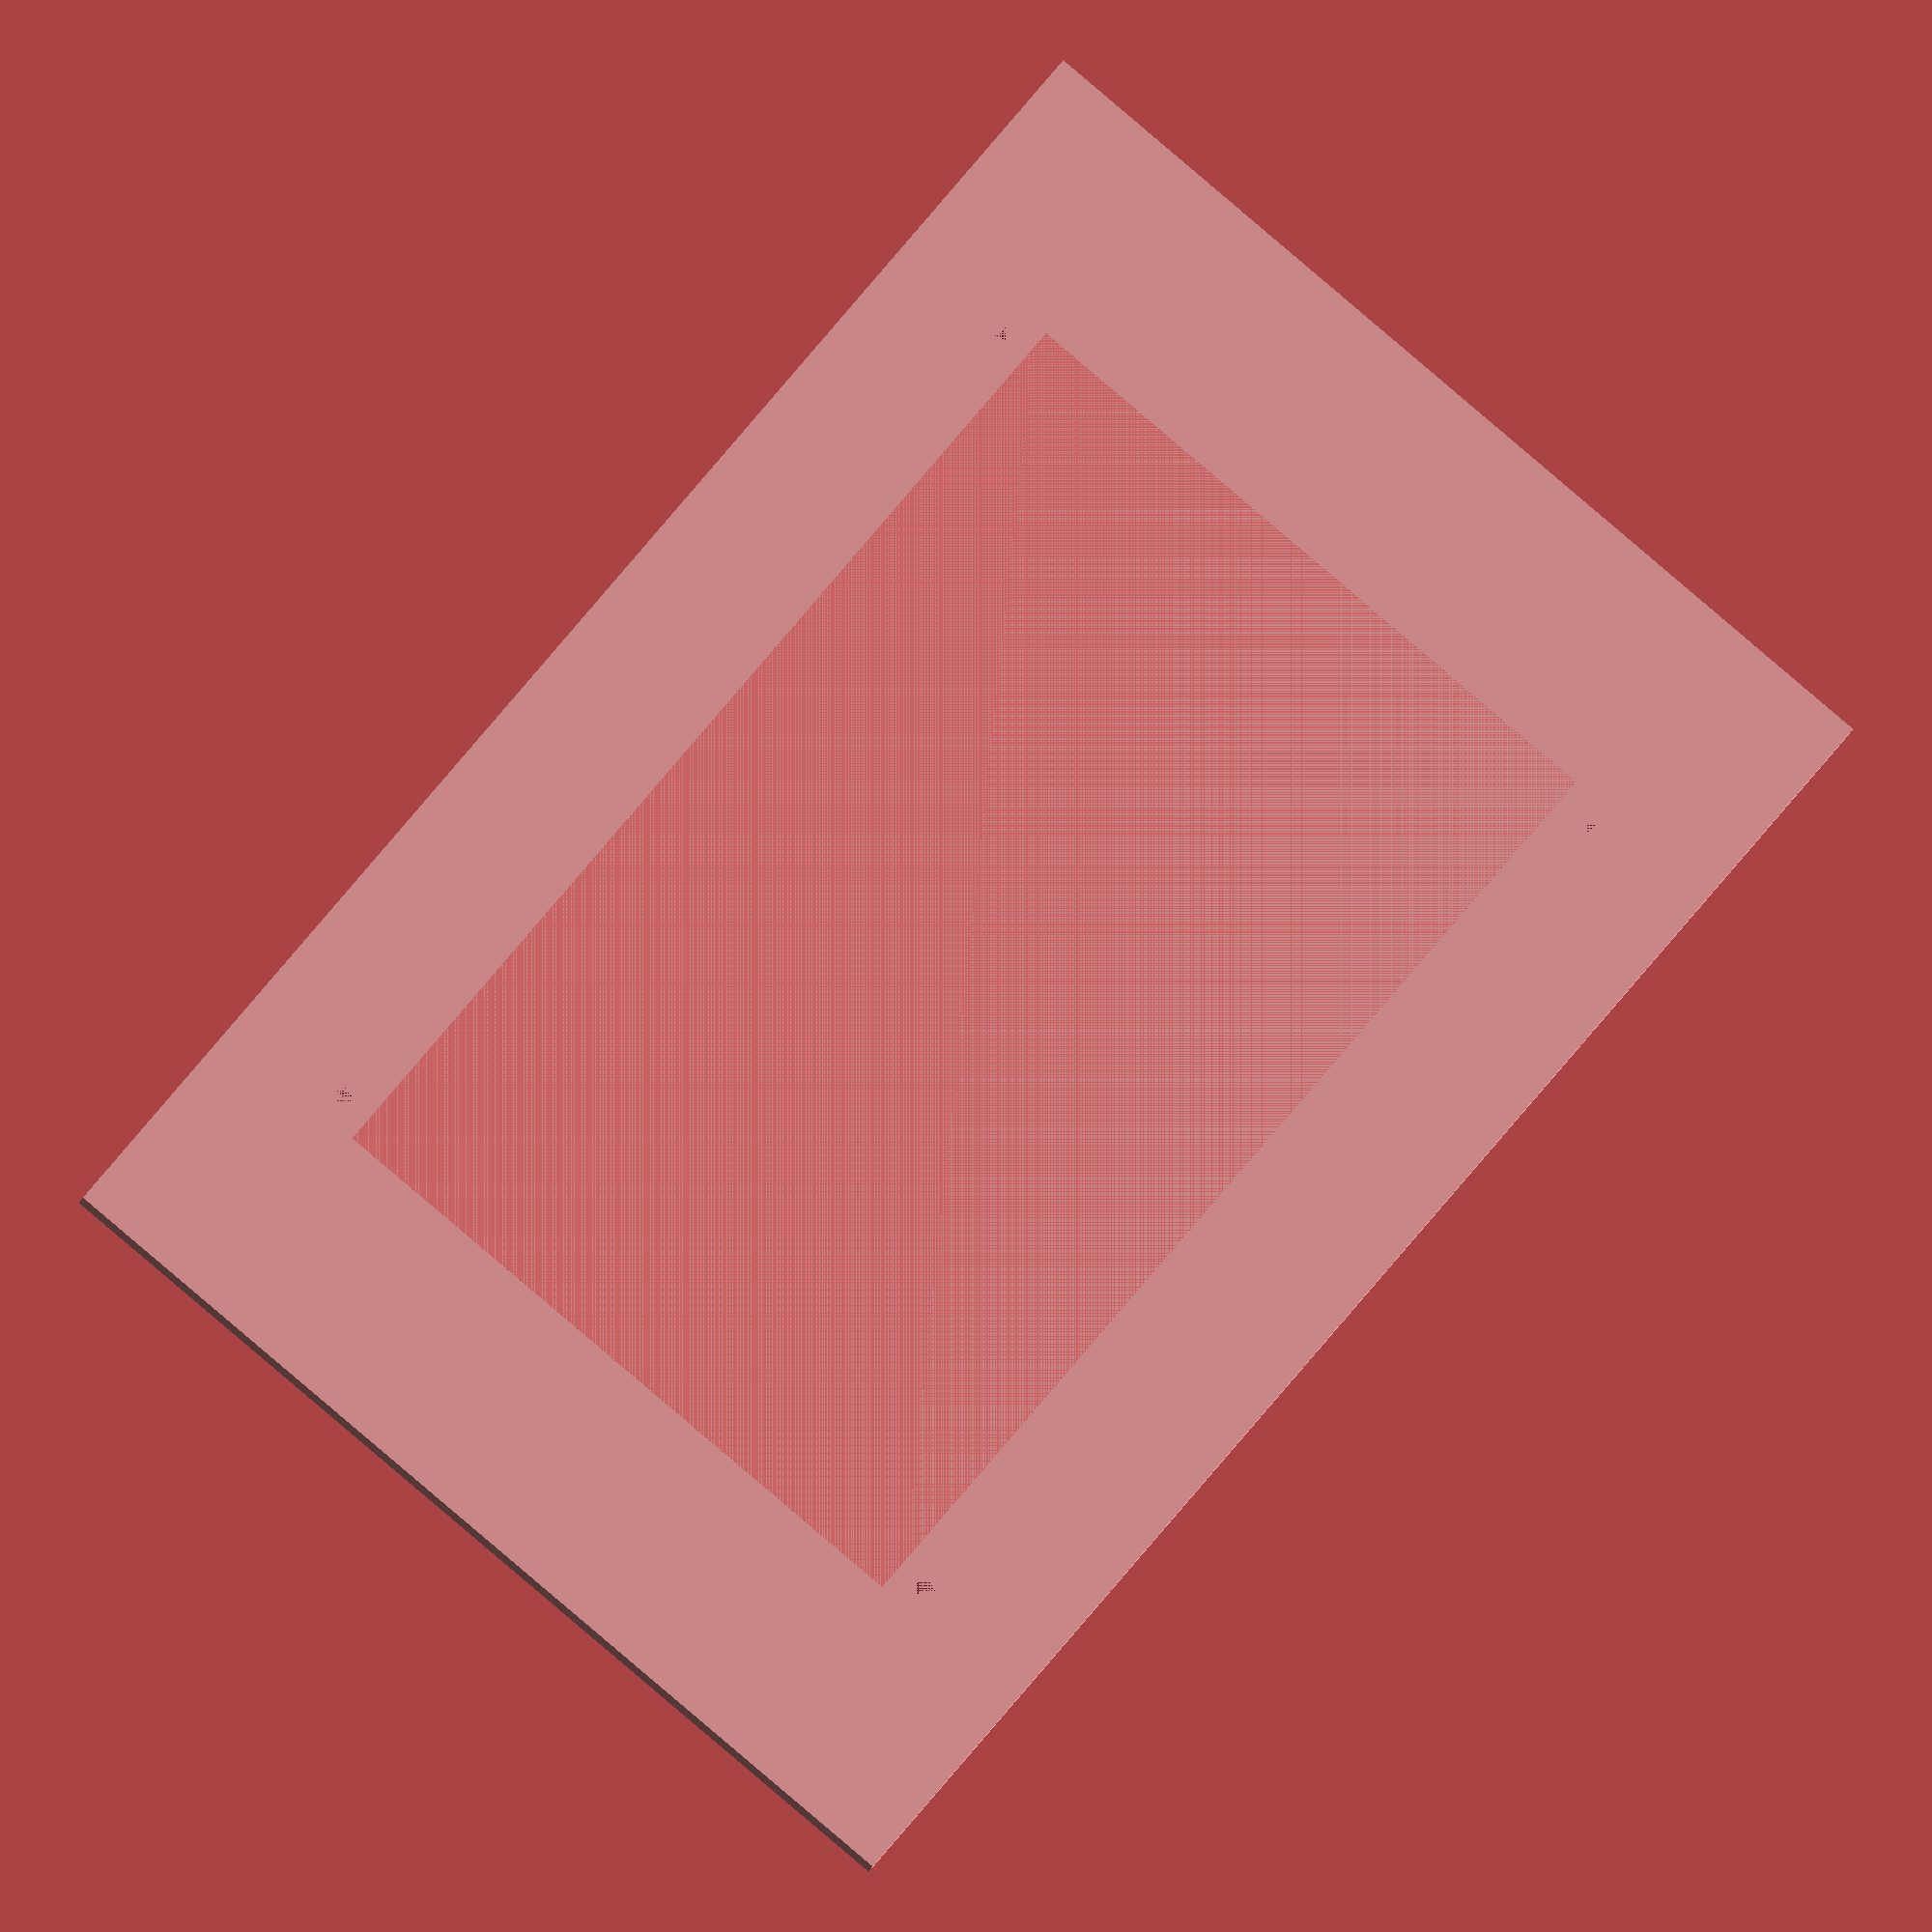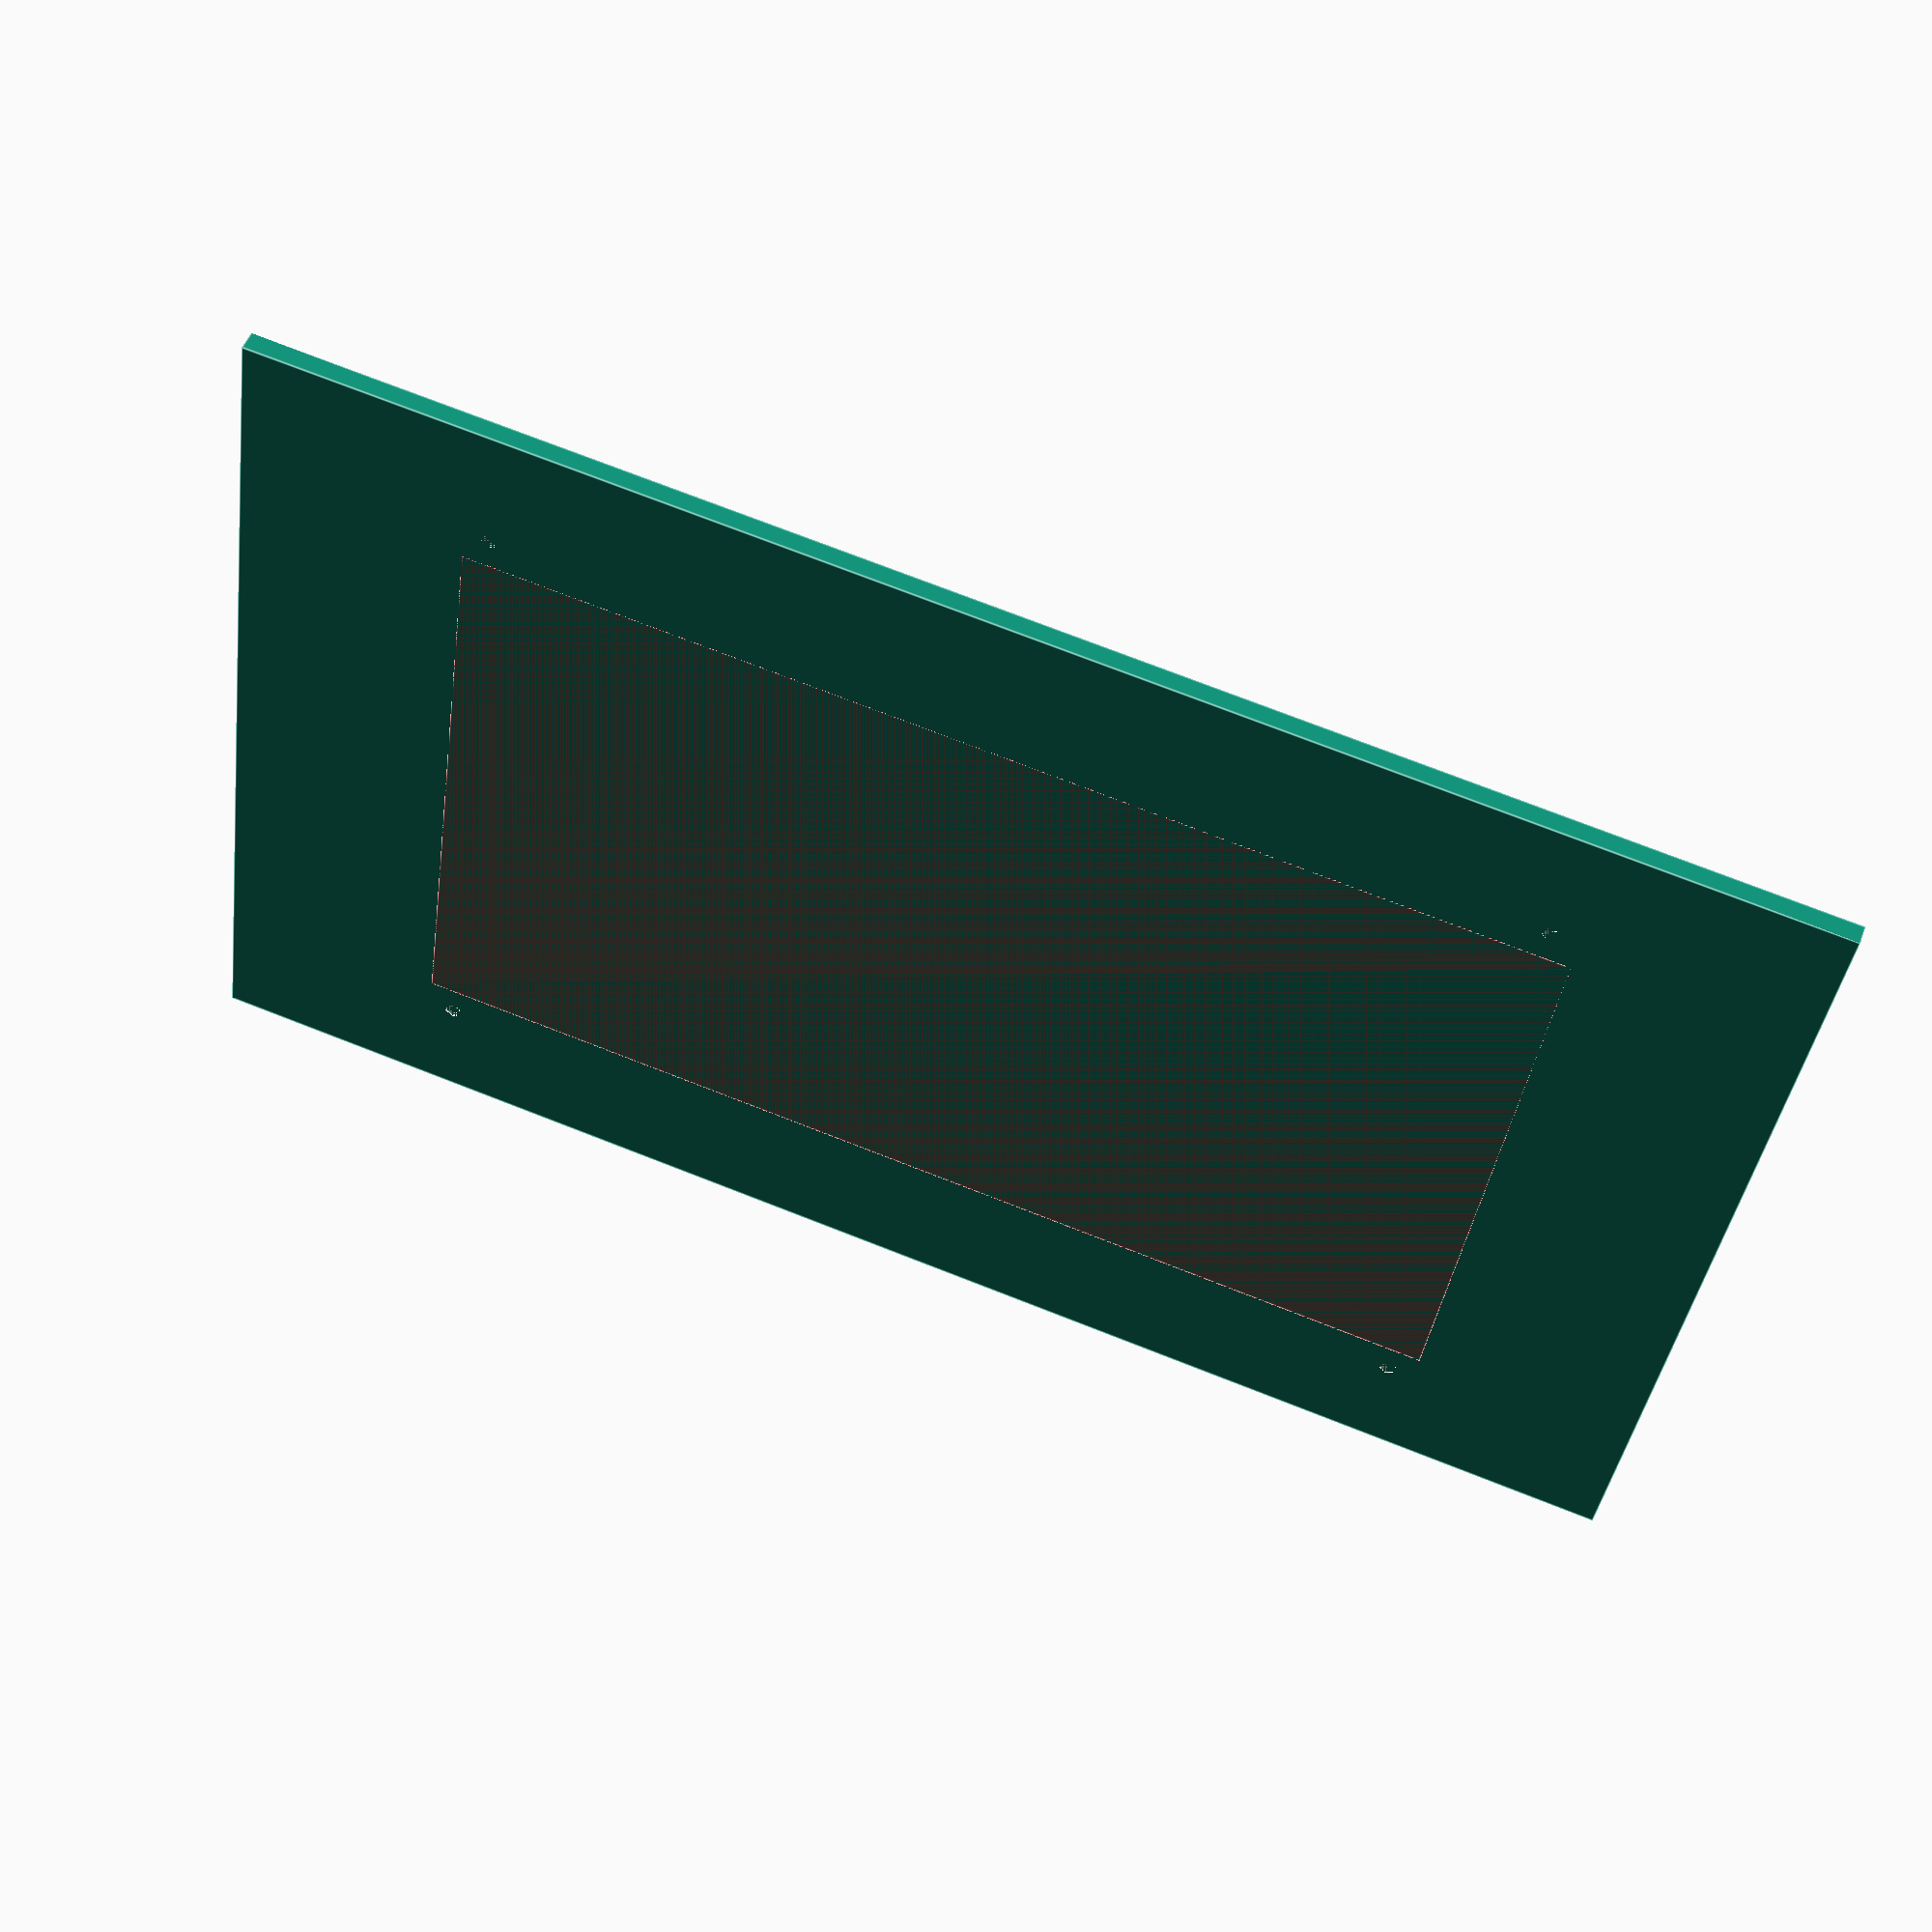
<openscad>
module Display_bezel(){
    
    WIDTH = 150;
    DEPTH = 243;//233;//210;
    HEIGHT = 30;
    OUTER_WALL = 5;
    HINGE_BOLT_SHAFT_DIAMETER = 5;
    
    LCD_WIDTH = 102.0; //106.96;
    LCD_DEPTH = 164.9;
    LCD_MOUNT_WIDTH = 124.27;
    
    // LCD mounting tab is 8mm wide, hole is 5mm center above/below screen itself.
    
    difference(){
        //cube([WIDTH+2,DEPTH-(OUTER_WALL*2),HEIGHT+OUTER_WALL]);
        cube([WIDTH+2,DEPTH-(OUTER_WALL*2),3]);
        
        // LCD hole
        translate([WIDTH-LCD_MOUNT_WIDTH,((DEPTH-(OUTER_WALL*2))/2)-(LCD_DEPTH/2),0]){
            #cube([LCD_WIDTH,LCD_DEPTH,3]);
            
            // Mounting holes
            translate([-5,4,0]){
                cylinder(r=3/2,h=3);
            }
            
            translate([LCD_WIDTH+5,4,0]){
                cylinder(r=3/2,h=3);
            }
            
            translate([LCD_WIDTH+5,LCD_DEPTH-4,0]){
                cylinder(r=3/2,h=3);
            }
            
            translate([-5,LCD_DEPTH-4,0]){
                cylinder(r=3/2,h=3);
            }
        }               
    }
}

Display_bezel();
</openscad>
<views>
elev=15.5 azim=219.0 roll=349.0 proj=o view=solid
elev=309.3 azim=97.9 roll=20.1 proj=p view=edges
</views>
